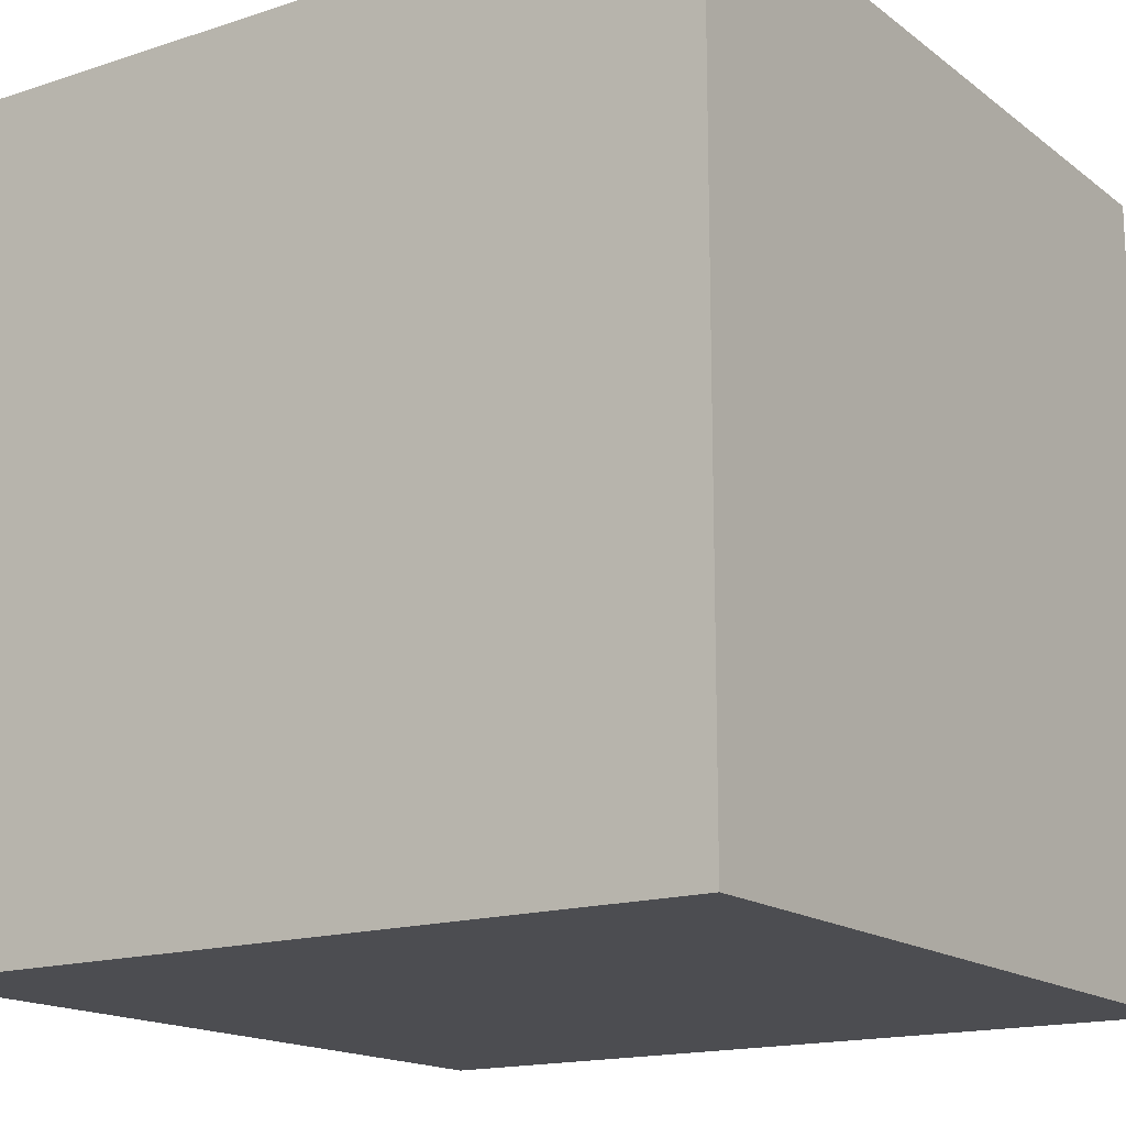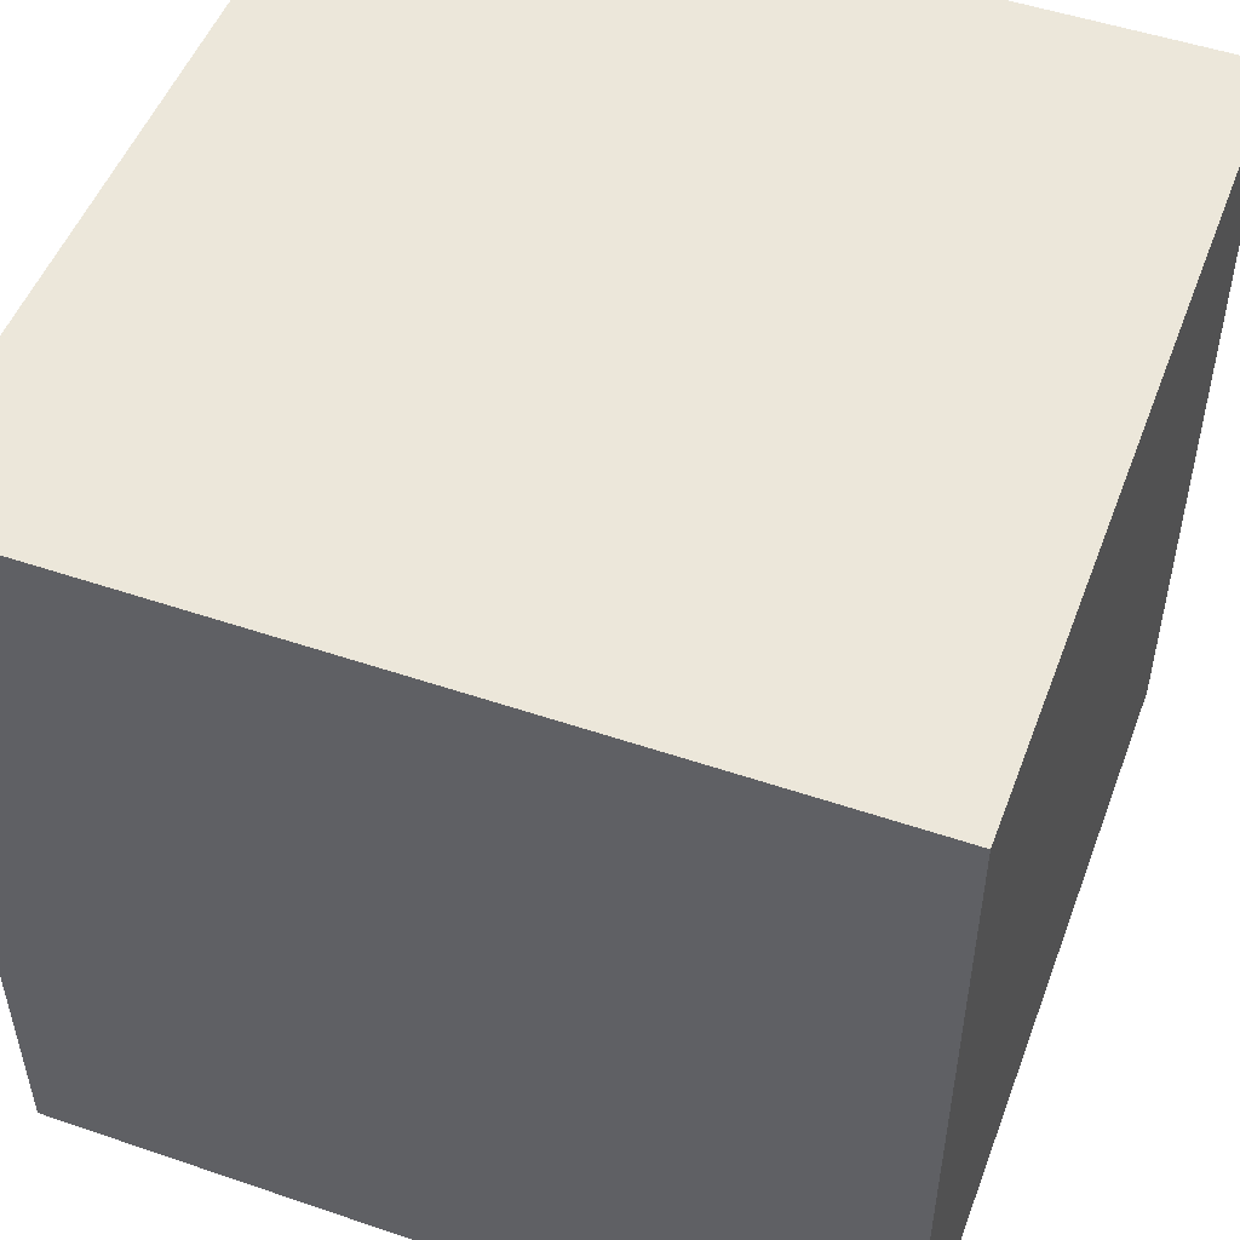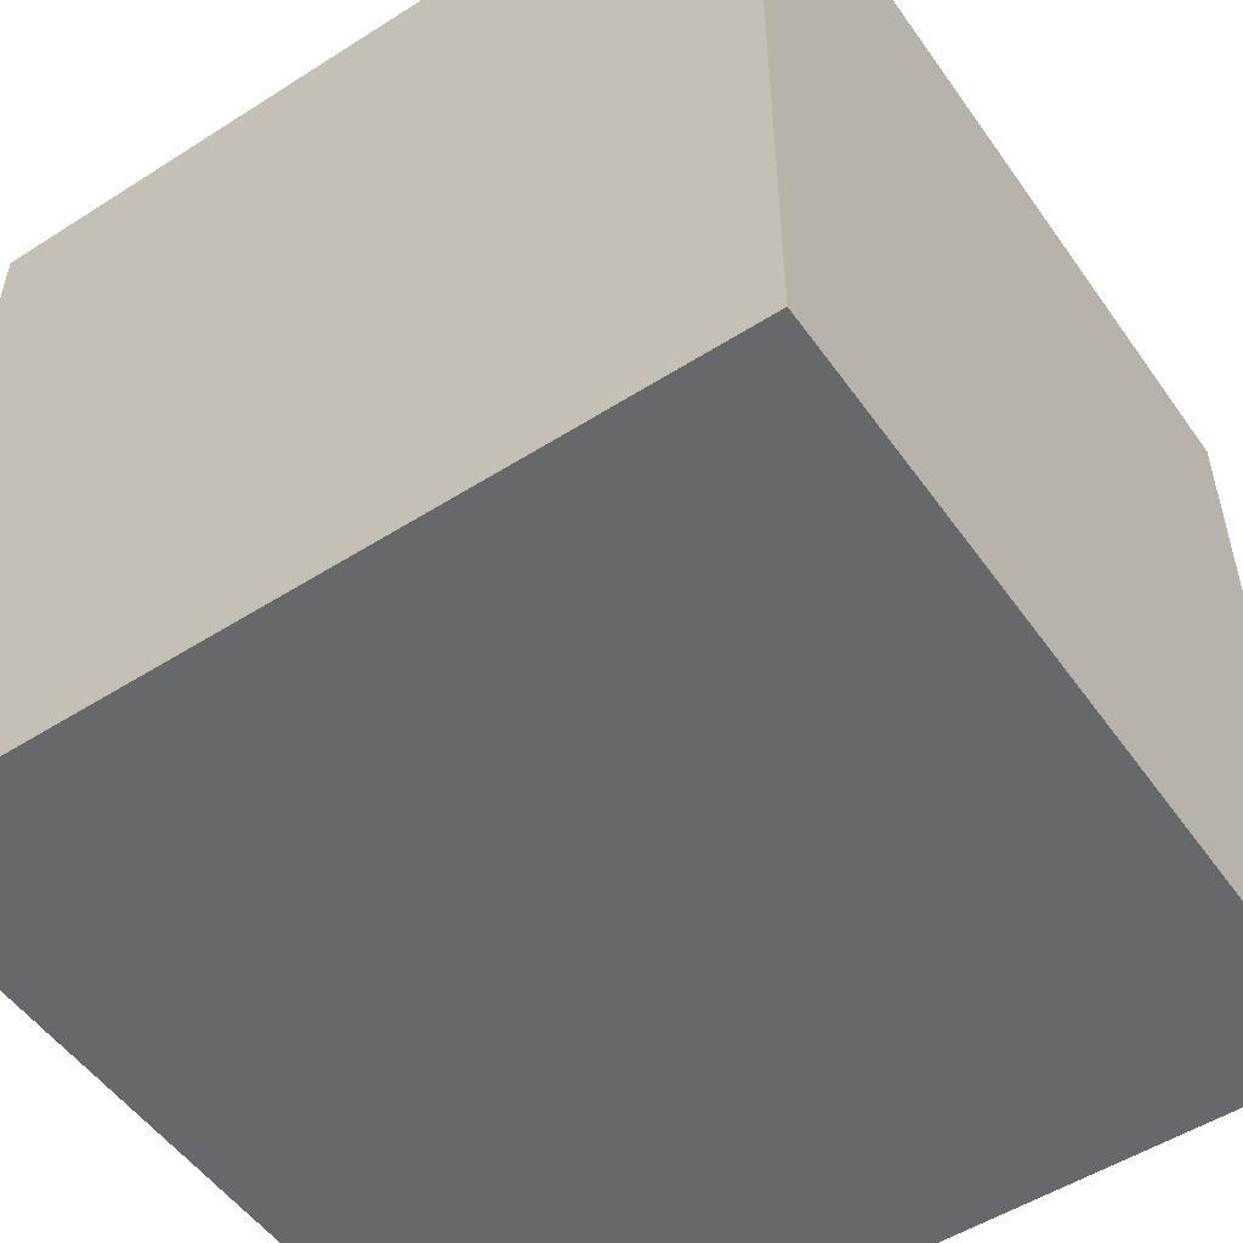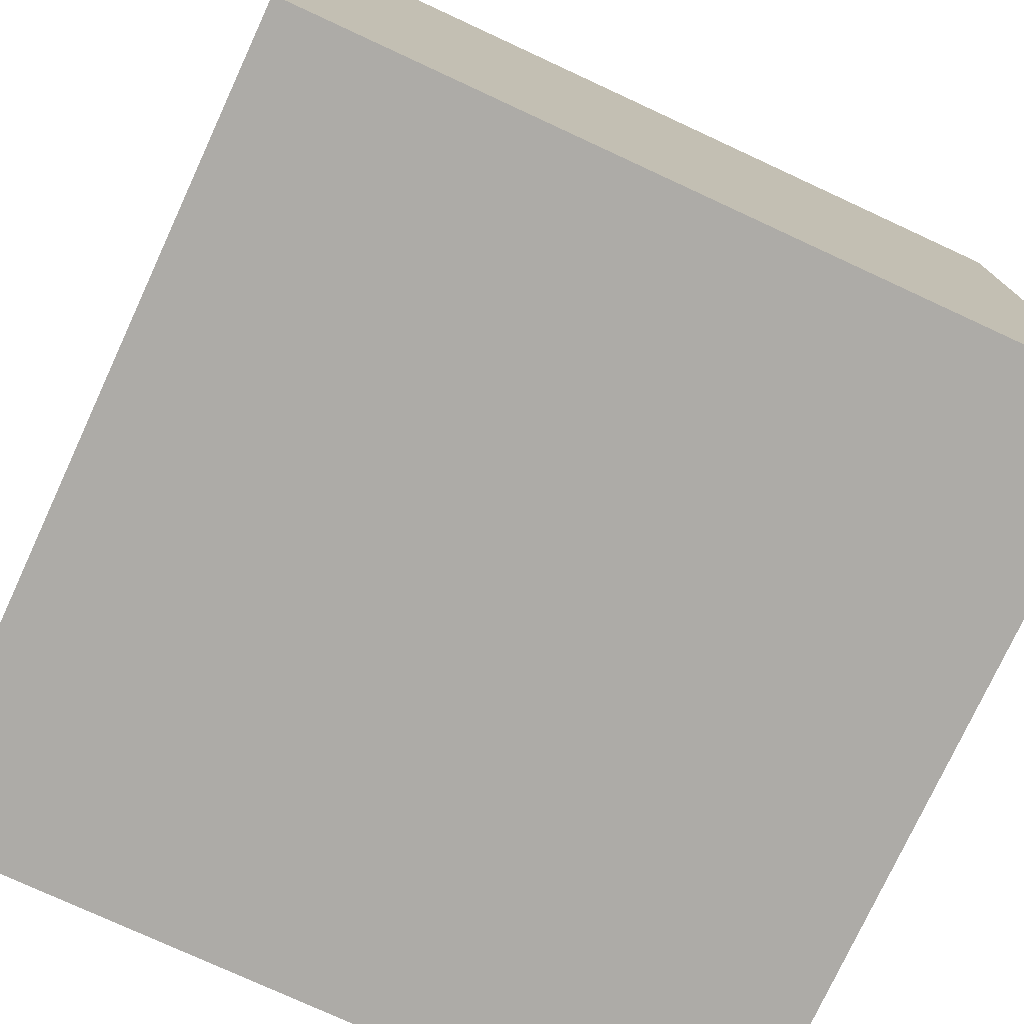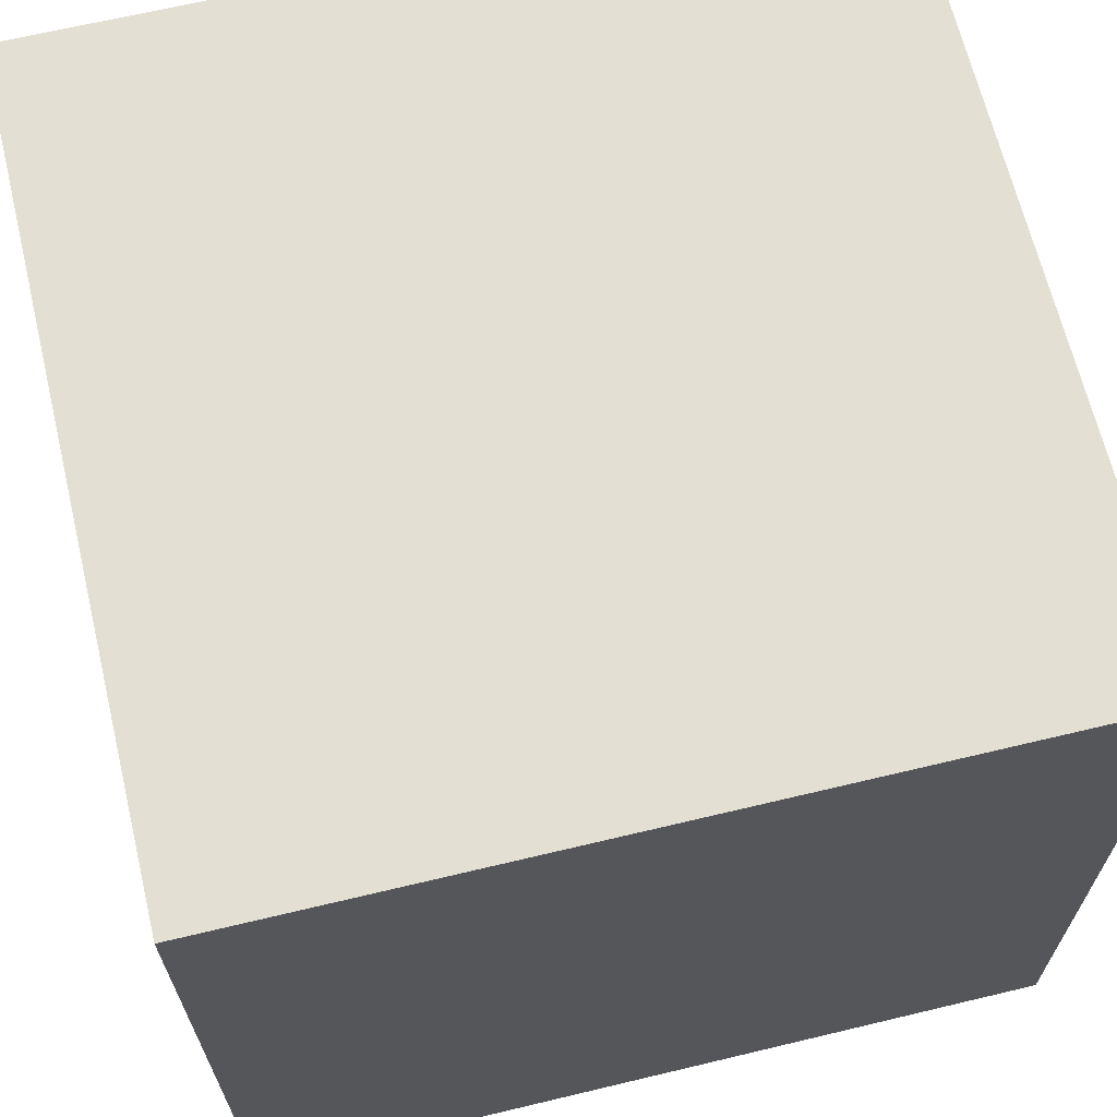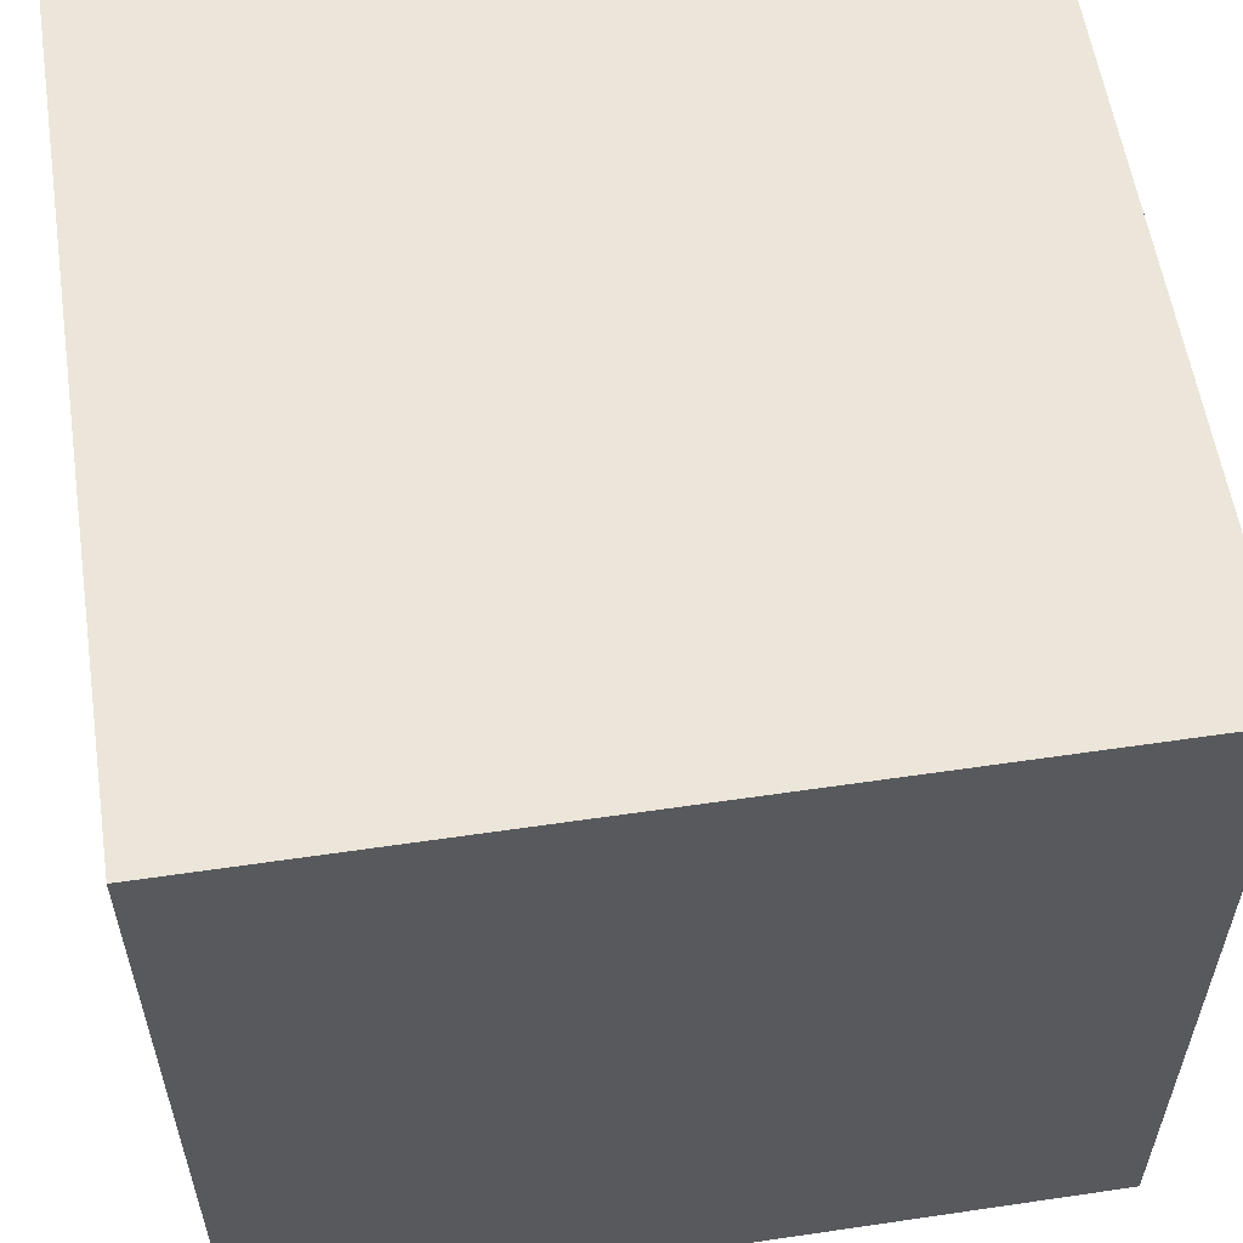
<metadata>
{"format":"obj","ext":"obj","renderer":"f3d","projection":"perspective","resolution":1024,"background":"white","views":[{"elev":-16.2,"azim":-56.1,"up":"+Y"},{"elev":50.8,"azim":-159.6,"up":"+Y"},{"elev":-52.5,"azim":-55.6,"up":"+Y"},{"elev":-76.4,"azim":155.2,"up":"+Y"},{"elev":66.4,"azim":-13.5,"up":"+Z"},{"elev":57.6,"azim":81.3,"up":"+Z"}]}
</metadata>
<code>
o terrain_tall_Cube.15115
v -1 -1 1
v -1 1 1
v -1 -1 -1
v -1 1 -1
v 1 -1 1
v 1 1 1
v 1 -1 -1
v 1 1 -1
f 8 6 5 7
f 2 1 5 6
f 3 7 5 1
f 2 4 3 1
f 2 6 8 4
f 4 8 7 3

</code>
